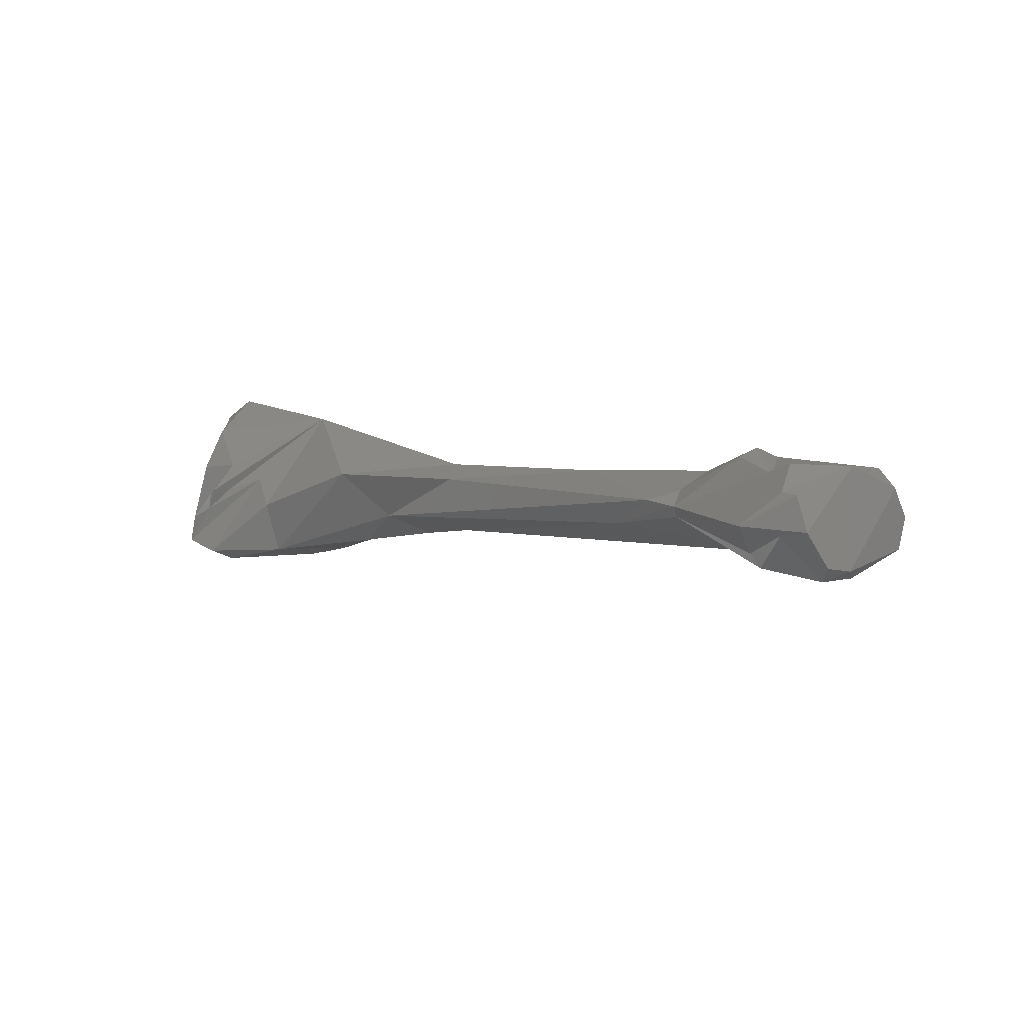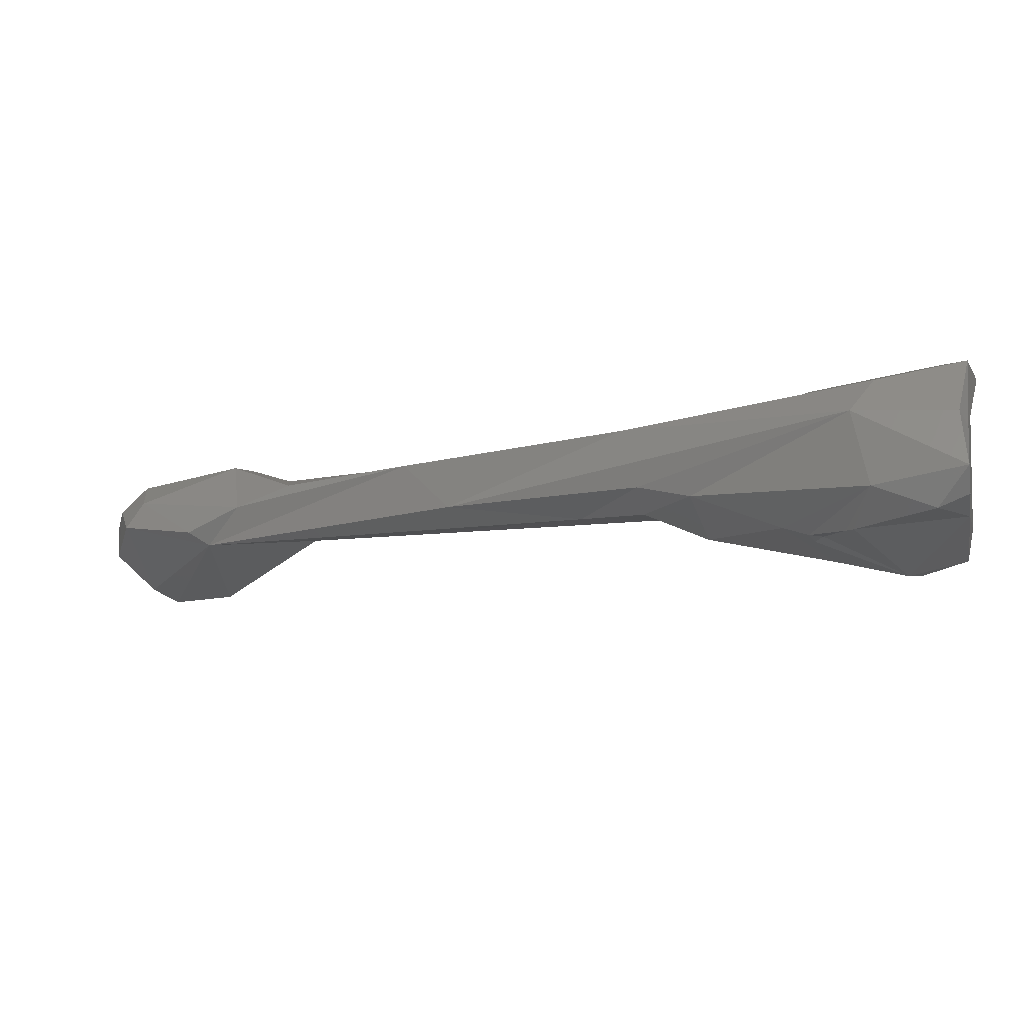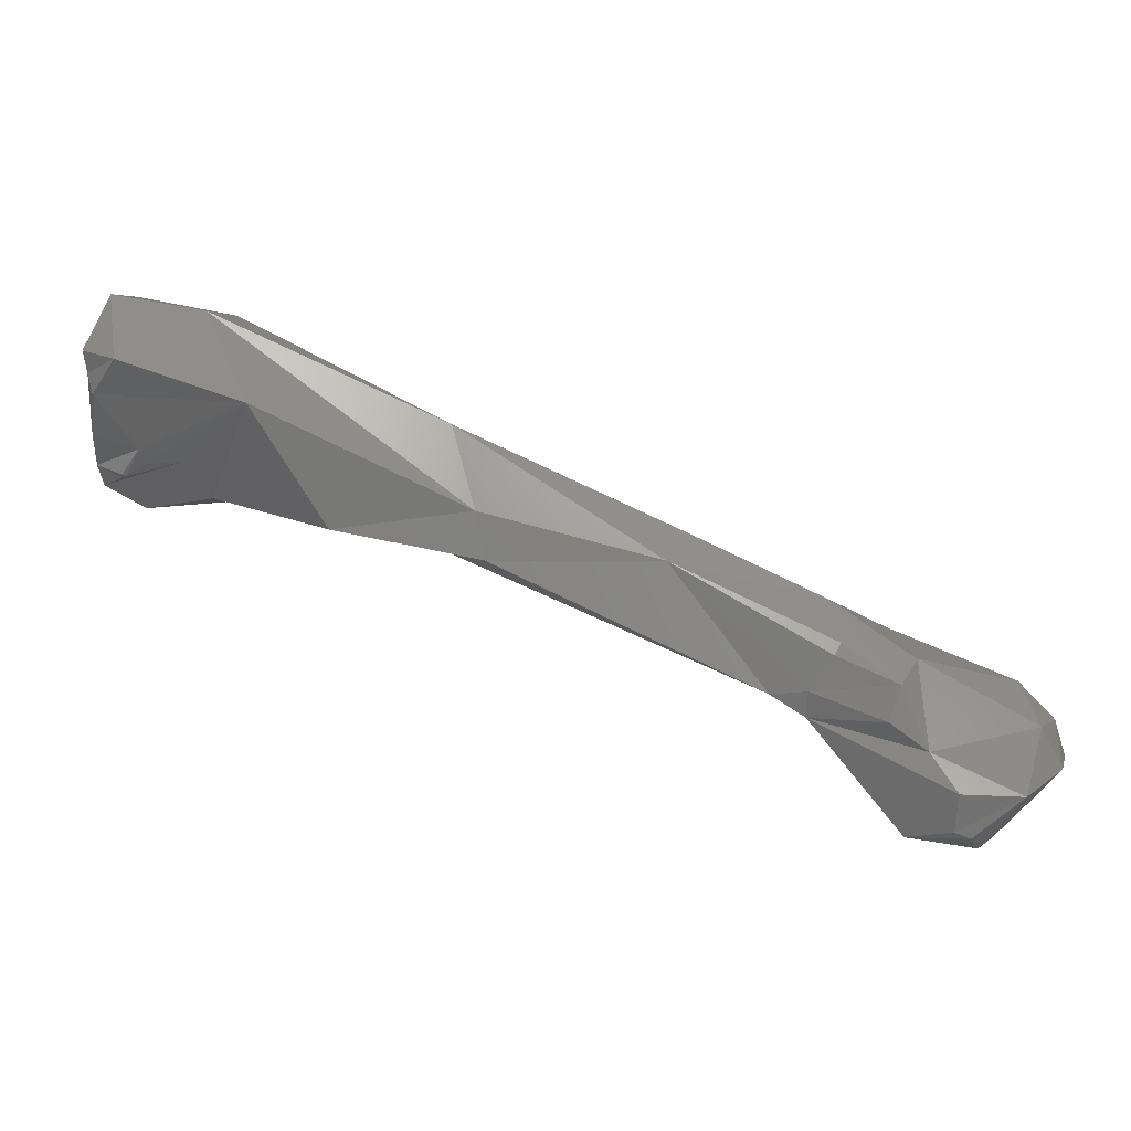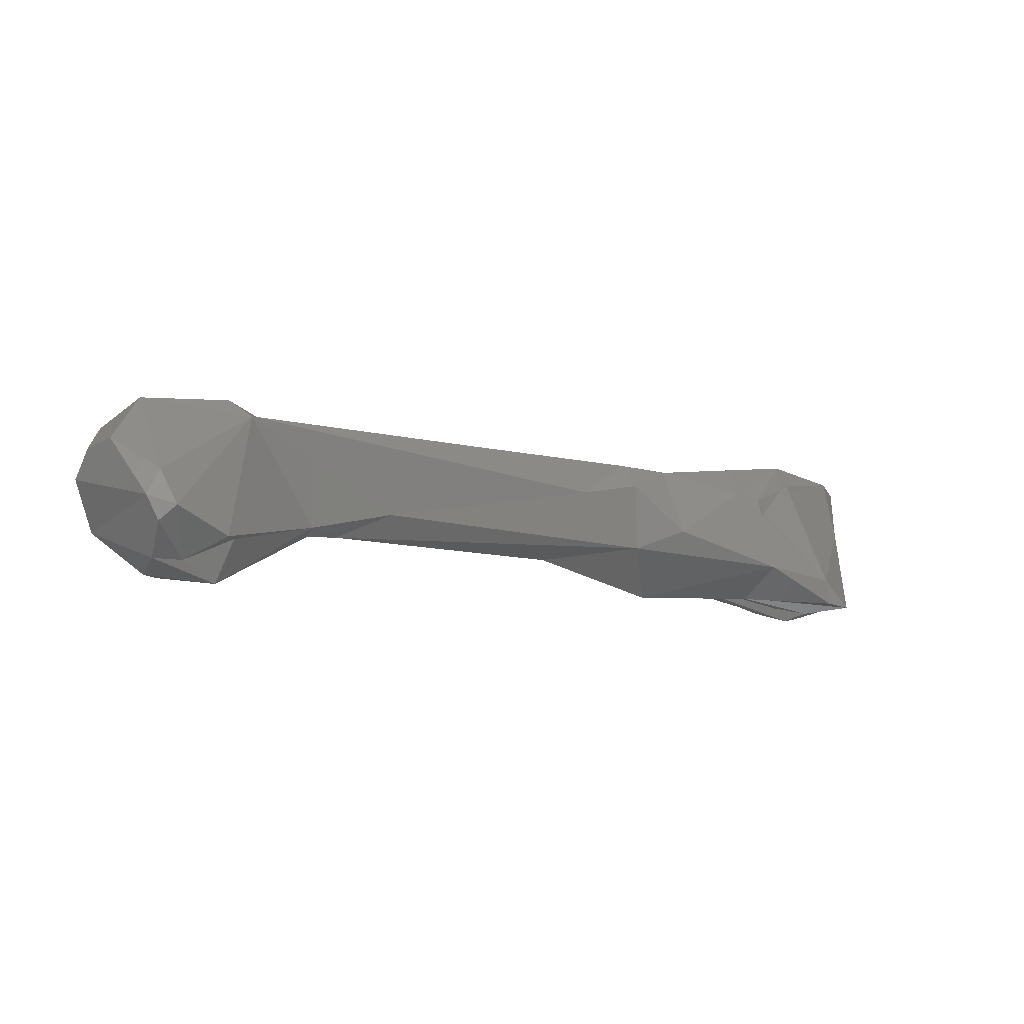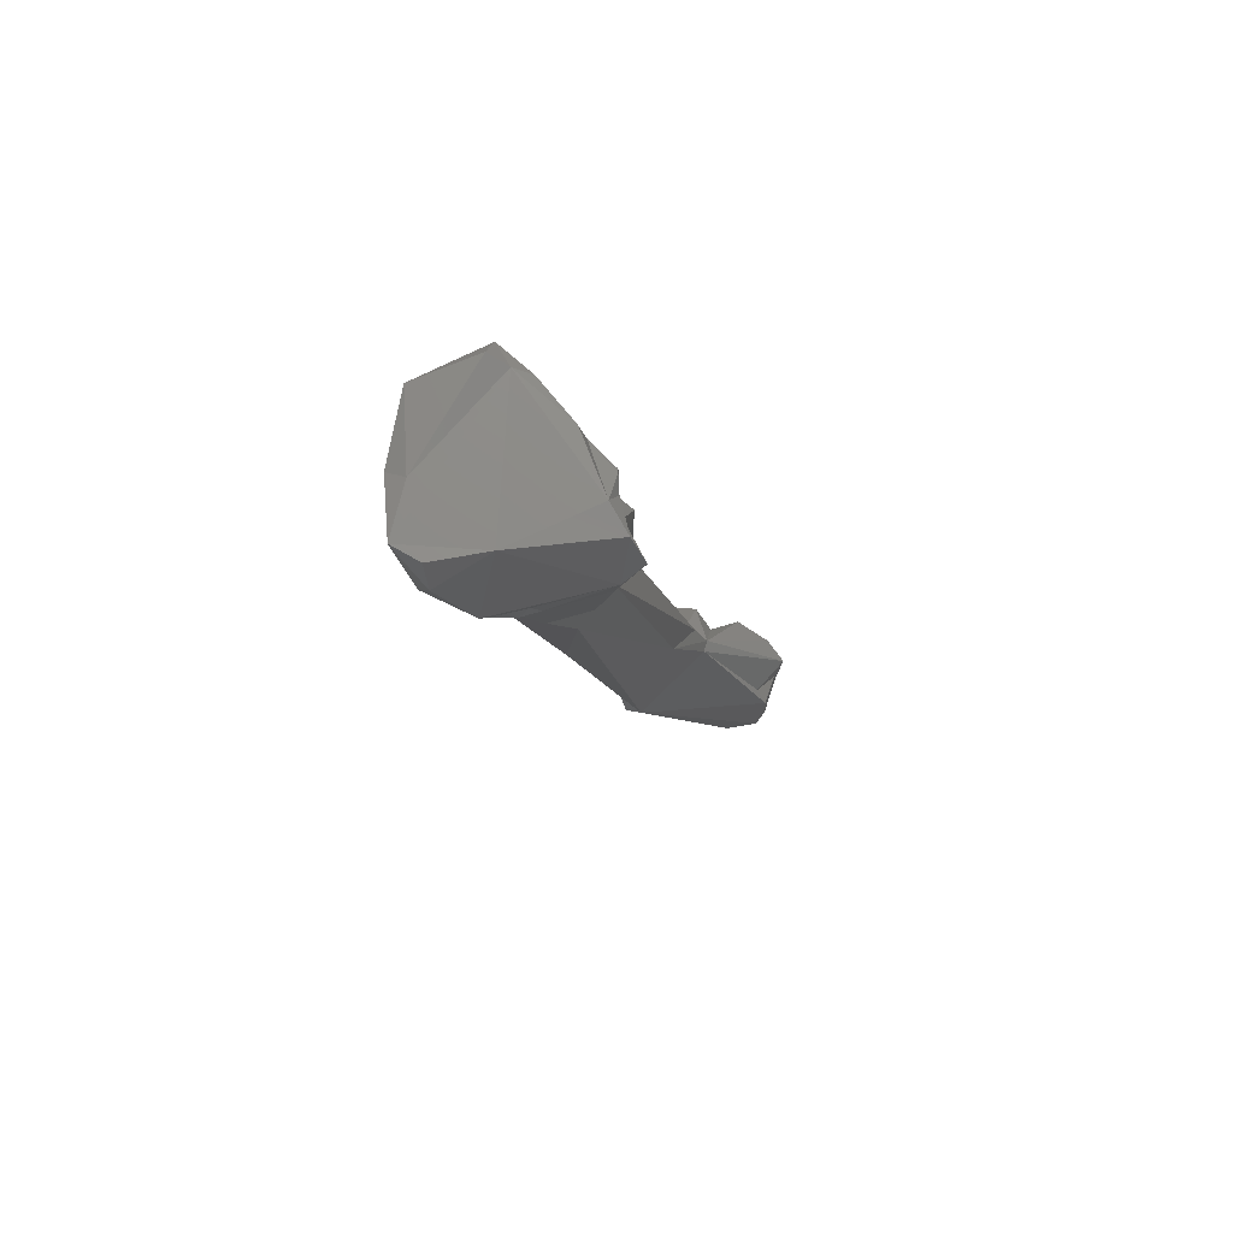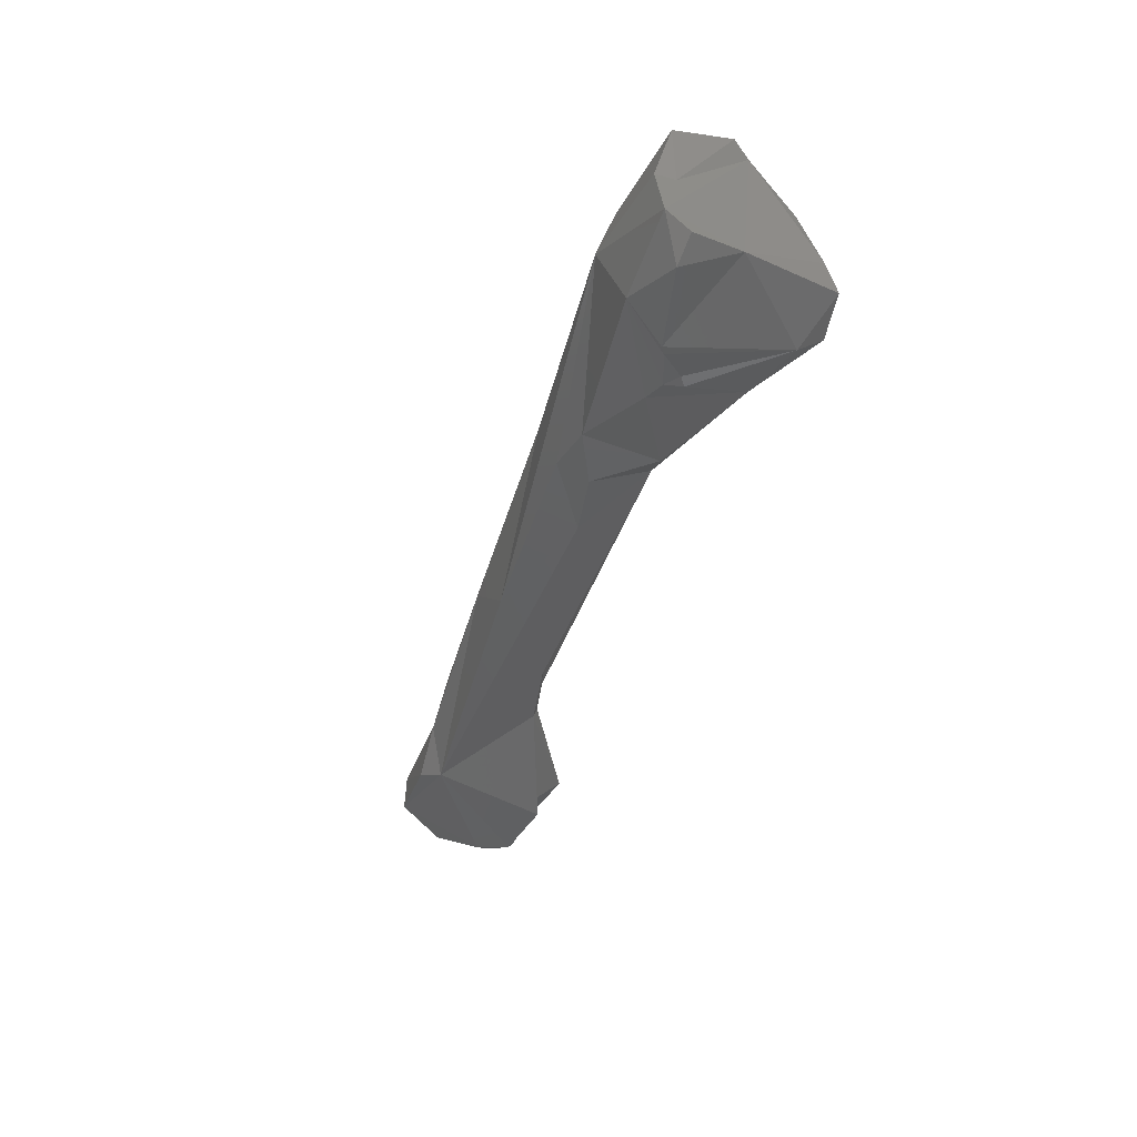
<metadata>
{"format":"stl","ext":"stl","renderer":"f3d","projection":"perspective","resolution":1024,"background":"white","views":[{"elev":12.5,"azim":18.0,"up":"+Z"},{"elev":56.9,"azim":-176.4,"up":"+Y"},{"elev":-4.8,"azim":-0.8,"up":"+Y"},{"elev":-44.5,"azim":137.0,"up":"+Y"},{"elev":-17.6,"azim":-102.0,"up":"+Z"},{"elev":-47.5,"azim":-131.0,"up":"+Z"}]}
</metadata>
<code>
# stl→obj: 82 verts, 160 faces
v 0.169 -0.005142 0.001087
v 0.1622 0.00335 0.000344
v 0.1624 0.003563 -0.000525
v 0.1595 0.005029 0.000376
v 0.1564 0.007591 -0.002322
v 0.1704 0.000896 0.003971
v 0.1722 -0.002036 0.005412
v 0.1721 -0.004697 0.003791
v 0.1675 0.002933 0.004769
v 0.1623 0.005199 0.001338
v 0.1695 -0.002939 -0.001459
v 0.1708 0.006998 -0.003694
v 0.1705 -0.003892 -0.002303
v 0.1742 -0.005947 0.001135
v 0.1732 -0.005167 0.003709
v 0.1722 -0.005194 0.000587
v 0.1522 0.01461 0.000566
v 0.1391 0.01476 -0.001083
v 0.1321 0.01756 -0.005487
v 0.1393 0.0186 -0.00657
v 0.1768 -0.002213 0.005555
v 0.1782 0.002655 0.004582
v 0.1683 0.005548 0.005091
v 0.1696 0.007425 0.004068
v 0.164 0.00772 0.002558
v 0.1539 0.01677 -0.001117
v 0.1684 0.009942 -0.001559
v 0.1726 0.00791 -0.00308
v 0.1787 0.005147 -0.001218
v 0.1771 -0.002223 -0.002965
v 0.1753 -0.004385 -0.002877
v 0.15 0.01738 -0.005293
v 0.1758 -0.005328 -0.001593
v 0.1772 -0.004097 -0.001979
v 0.1645 0.008645 0.002184
v 0.164 0.01194 -0.000438
v 0.1384 0.01832 -0.000425
v 0.1366 0.02493 -0.002335
v 0.1277 0.01707 -0.001765
v 0.1345 0.02172 -0.007864
v 0.1196 0.02009 -0.01022
v 0.1293 0.01939 -0.008365
v 0.1352 0.02427 -0.007081
v 0.1798 -0.00031 0.003679
v 0.1798 0.003222 0.001514
v 0.1774 0.005975 0.000838
v 0.1802 4.4e-05 -0.001038
v 0.1203 0.03364 -0.005689
v 0.1184 0.0334 -0.002634
v 0.122 0.02586 0.001667
v 0.1186 0.01981 -0.005849
v 0.1312 0.02528 -0.008312
v 0.1128 0.0196 -0.01074
v 0.1142 0.02091 -0.01167
v 0.1217 0.02425 -0.01115
v 0.1243 0.02554 -0.01091
v 0.1805 0.000582 0.00132
v 0.1188 0.0323 -0.01127
v 0.1127 0.03518 -0.006268
v 0.1122 0.03489 -0.0108
v 0.1127 0.02888 0.002506
v 0.1117 0.03431 -0.001092
v 0.1135 0.02225 -0.005113
v 0.1167 0.02238 -0.00397
v 0.1123 0.02146 -0.00513
v 0.1136 0.0231 -0.002845
v 0.1106 0.02677 -0.000346
v 0.1097 0.02132 -0.01029
v 0.1212 0.02505 -0.01116
v 0.12 0.02786 -0.01236
v 0.1195 0.0285 -0.01261
v 0.111 0.02886 -0.01118
v 0.1224 0.02566 -0.01148
v 0.1141 0.03221 -0.01283
v 0.1103 0.02828 -0.000126
v 0.1118 0.03292 -0.01195
v 0.1119 0.03397 -0.006826
v 0.11 0.02982 0.0006
v 0.1116 0.02153 -0.007014
v 0.1118 0.02156 -0.005544
v 0.11 0.02433 -0.003504
v 0.1095 0.02263 -0.008235
f 1 2 3
f 2 4 5
f 6 2 7
f 5 3 2
f 7 2 8
f 9 2 6
f 10 2 9
f 2 10 4
f 2 1 8
f 1 3 11
f 3 5 12
f 3 12 13
f 13 11 3
f 1 14 15
f 1 11 16
f 1 16 14
f 1 15 8
f 4 10 17
f 4 18 19
f 19 5 4
f 17 18 4
f 5 19 20
f 20 12 5
f 6 7 21
f 7 8 21
f 6 21 22
f 6 23 9
f 23 6 24
f 6 22 24
f 15 21 8
f 23 10 9
f 17 10 25
f 25 10 23
f 16 11 13
f 12 26 27
f 27 28 12
f 12 29 30
f 12 30 31
f 28 29 12
f 12 31 13
f 12 32 26
f 20 32 12
f 16 13 31
f 14 16 33
f 15 14 21
f 34 14 33
f 34 21 14
f 16 31 33
f 17 35 36
f 17 36 26
f 35 17 25
f 17 37 18
f 37 17 38
f 17 26 38
f 39 19 18
f 37 39 18
f 20 19 40
f 41 19 39
f 40 19 42
f 41 42 19
f 20 40 43
f 43 32 20
f 44 22 21
f 34 44 21
f 45 22 44
f 46 22 45
f 24 22 46
f 35 23 36
f 25 23 35
f 24 36 23
f 36 24 27
f 24 46 27
f 38 26 32
f 27 26 36
f 28 27 46
f 29 28 46
f 45 47 29
f 46 45 29
f 47 30 29
f 34 30 47
f 31 30 34
f 31 34 33
f 38 32 48
f 43 48 32
f 47 44 34
f 37 49 50
f 38 49 37
f 50 39 37
f 38 48 49
f 39 51 41
f 51 39 50
f 43 40 52
f 42 52 40
f 41 51 53
f 41 53 54
f 55 41 54
f 55 56 41
f 42 41 56
f 56 52 42
f 48 43 52
f 44 57 45
f 57 44 47
f 57 47 45
f 58 48 52
f 59 48 60
f 58 60 48
f 59 49 48
f 61 50 49
f 59 62 49
f 61 49 62
f 63 64 50
f 65 50 66
f 63 50 65
f 67 66 50
f 67 50 61
f 51 50 64
f 51 64 53
f 52 56 58
f 68 54 53
f 53 64 68
f 69 55 54
f 70 69 54
f 54 71 70
f 71 54 72
f 72 54 68
f 69 73 55
f 55 73 56
f 58 56 73
f 58 71 74
f 71 58 70
f 70 58 73
f 74 60 58
f 60 72 75
f 76 72 60
f 77 60 75
f 74 76 60
f 59 60 77
f 62 59 77
f 78 75 61
f 78 61 62
f 75 67 61
f 78 62 77
f 68 64 79
f 63 79 64
f 63 65 79
f 65 66 80
f 66 67 81
f 66 81 82
f 80 66 82
f 80 79 65
f 75 81 67
f 68 79 82
f 82 72 68
f 69 70 73
f 71 72 74
f 72 82 75
f 72 76 74
f 81 75 82
f 77 75 78
f 82 79 80

</code>
